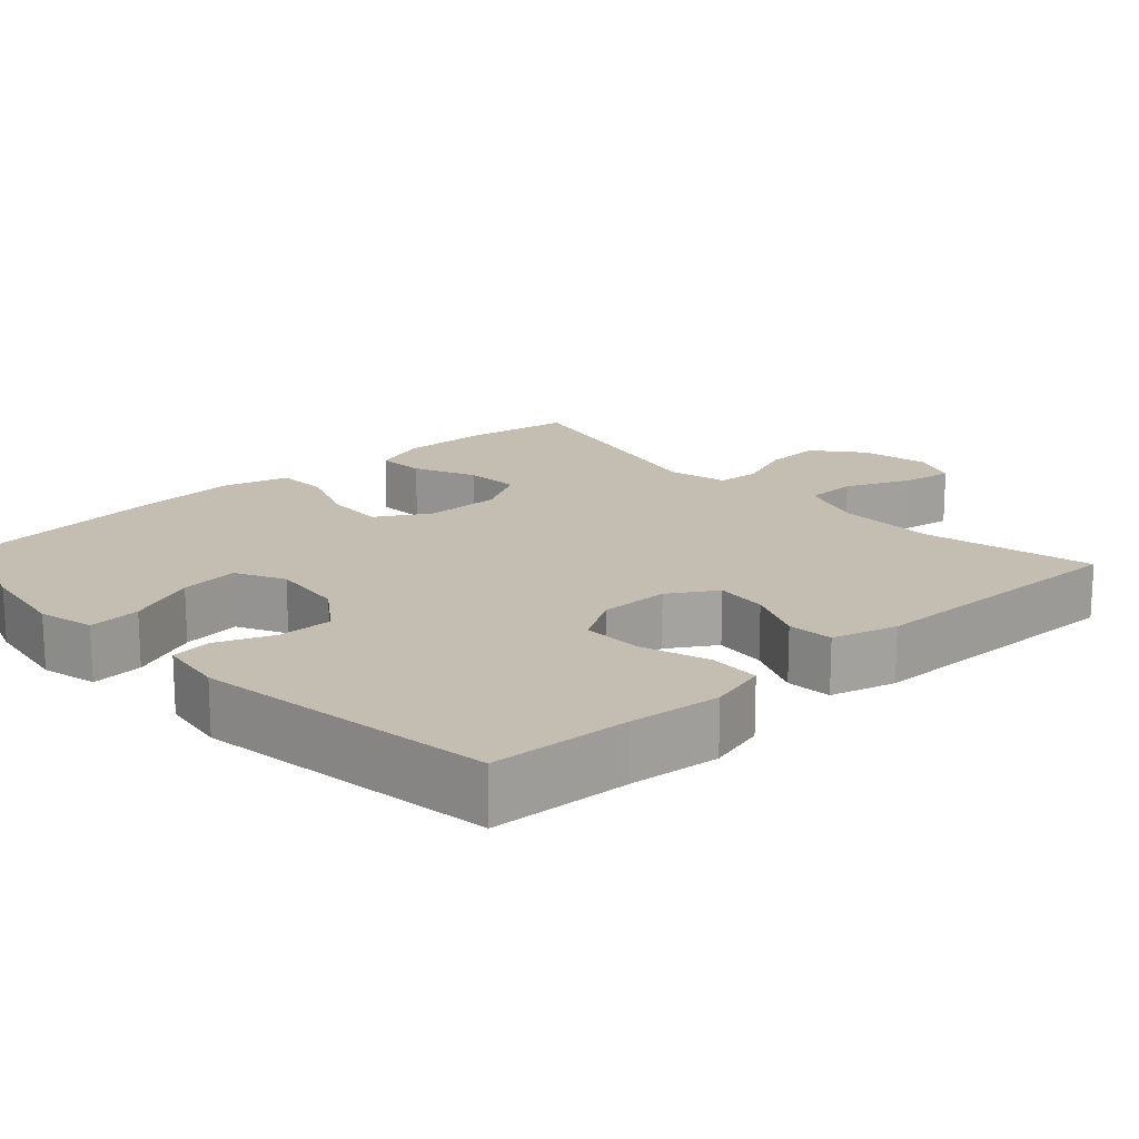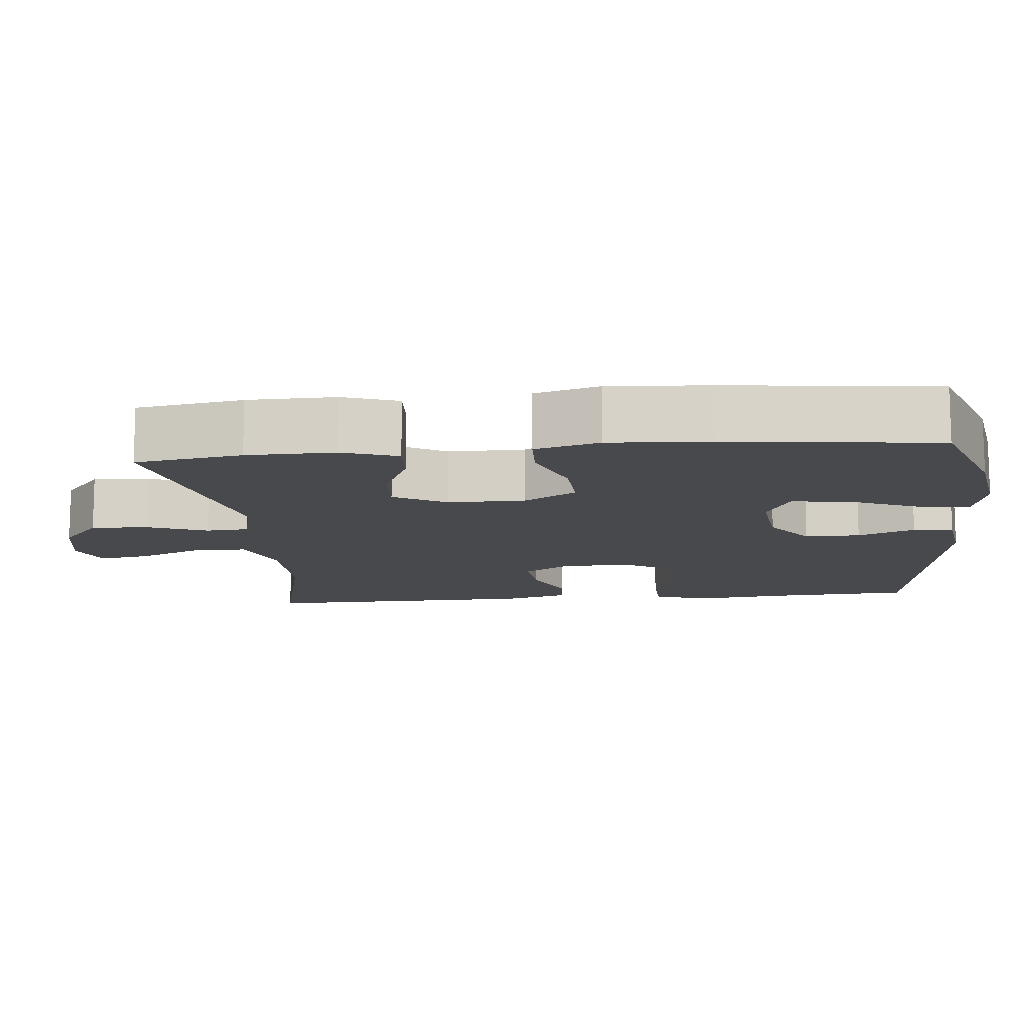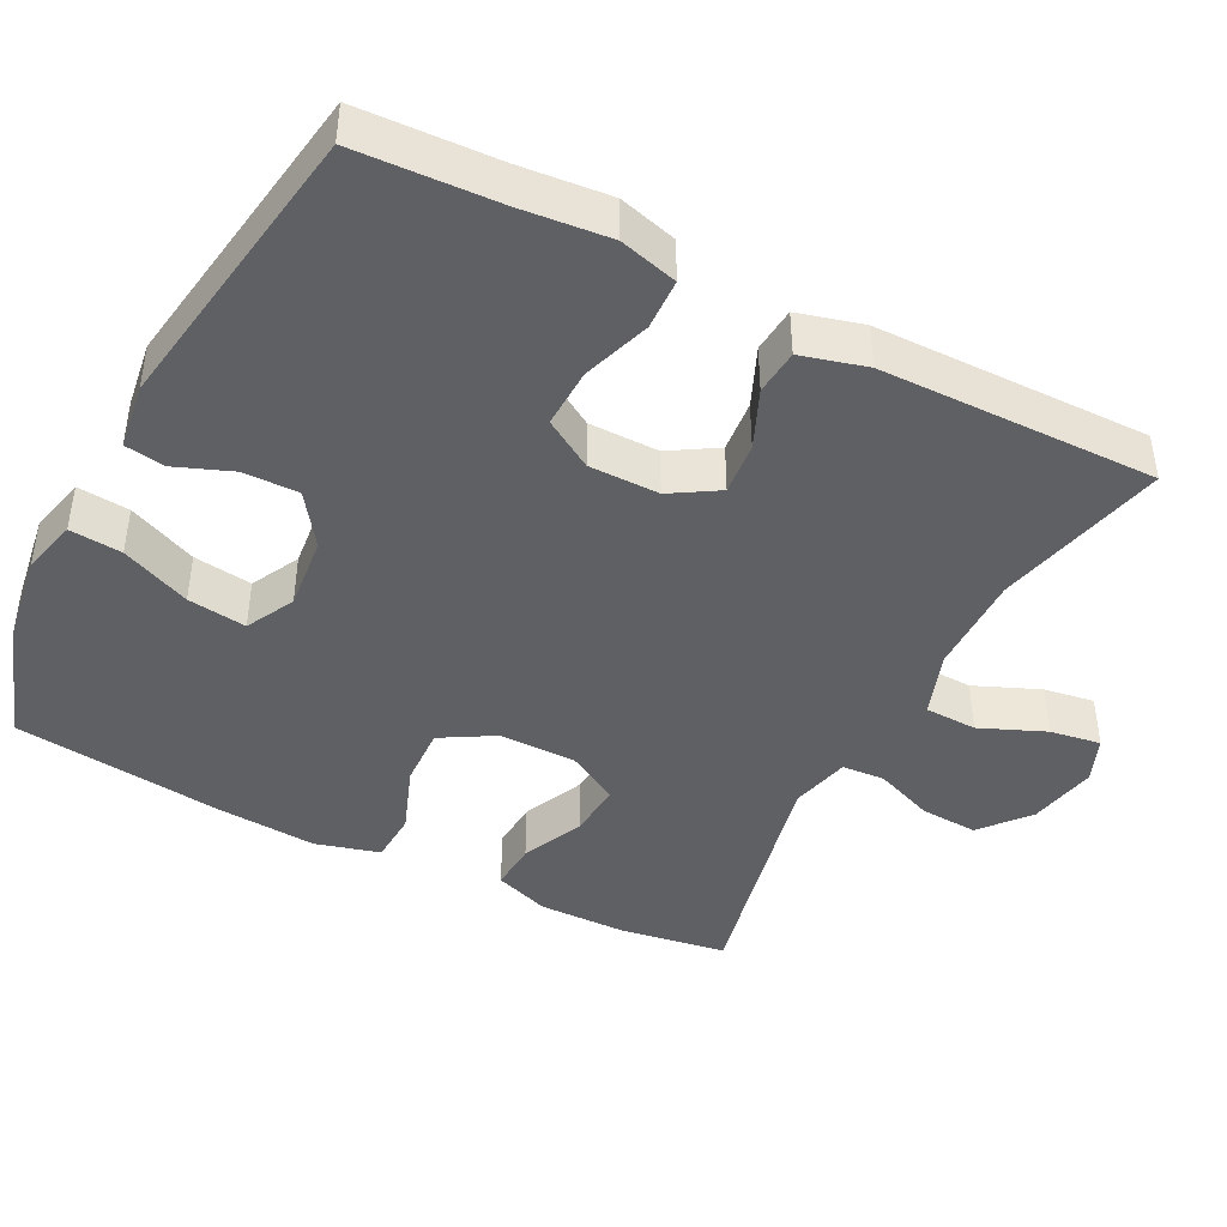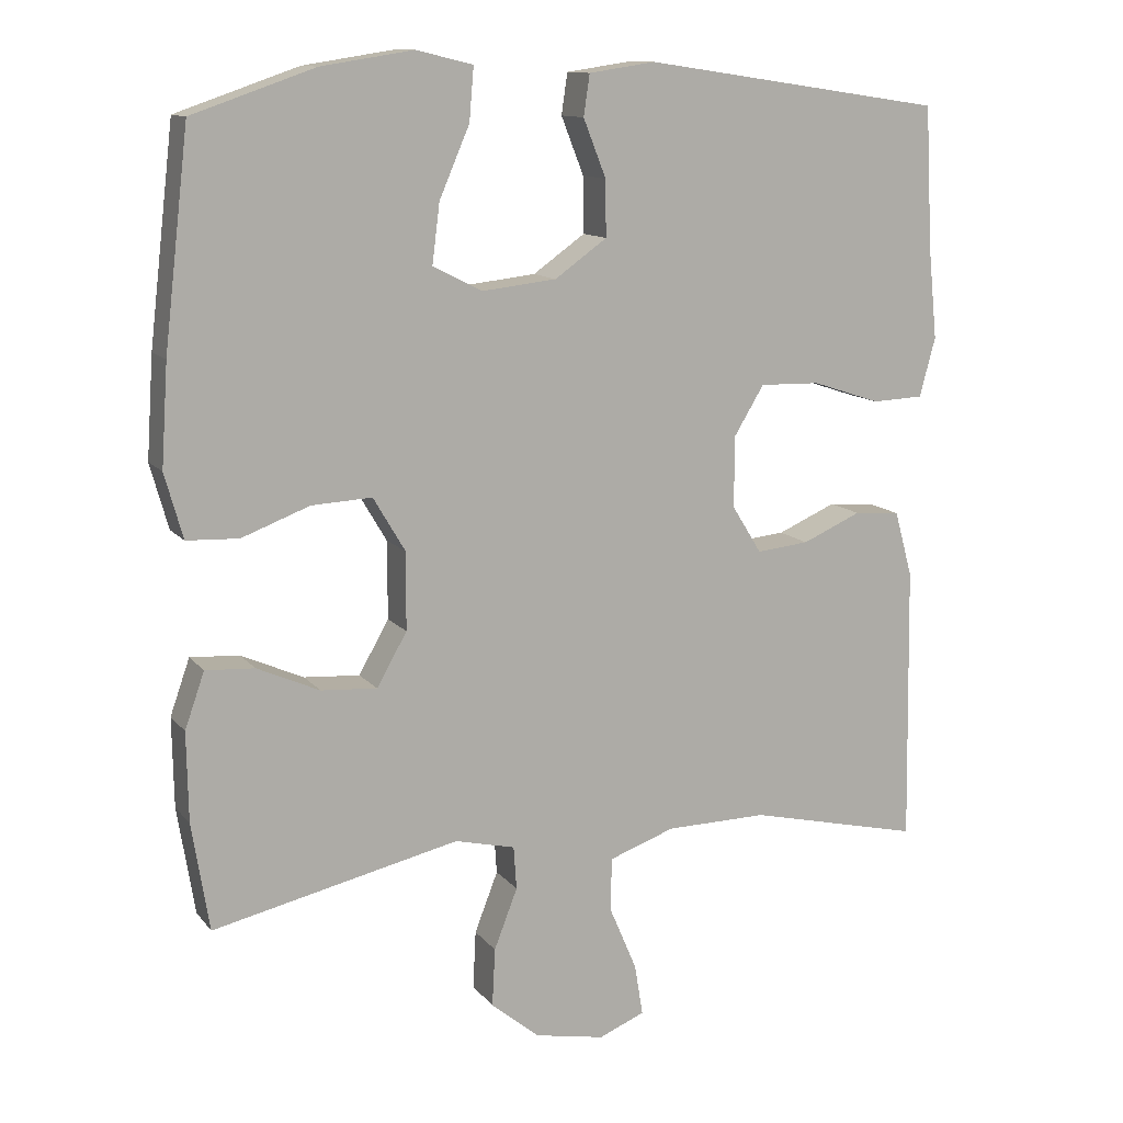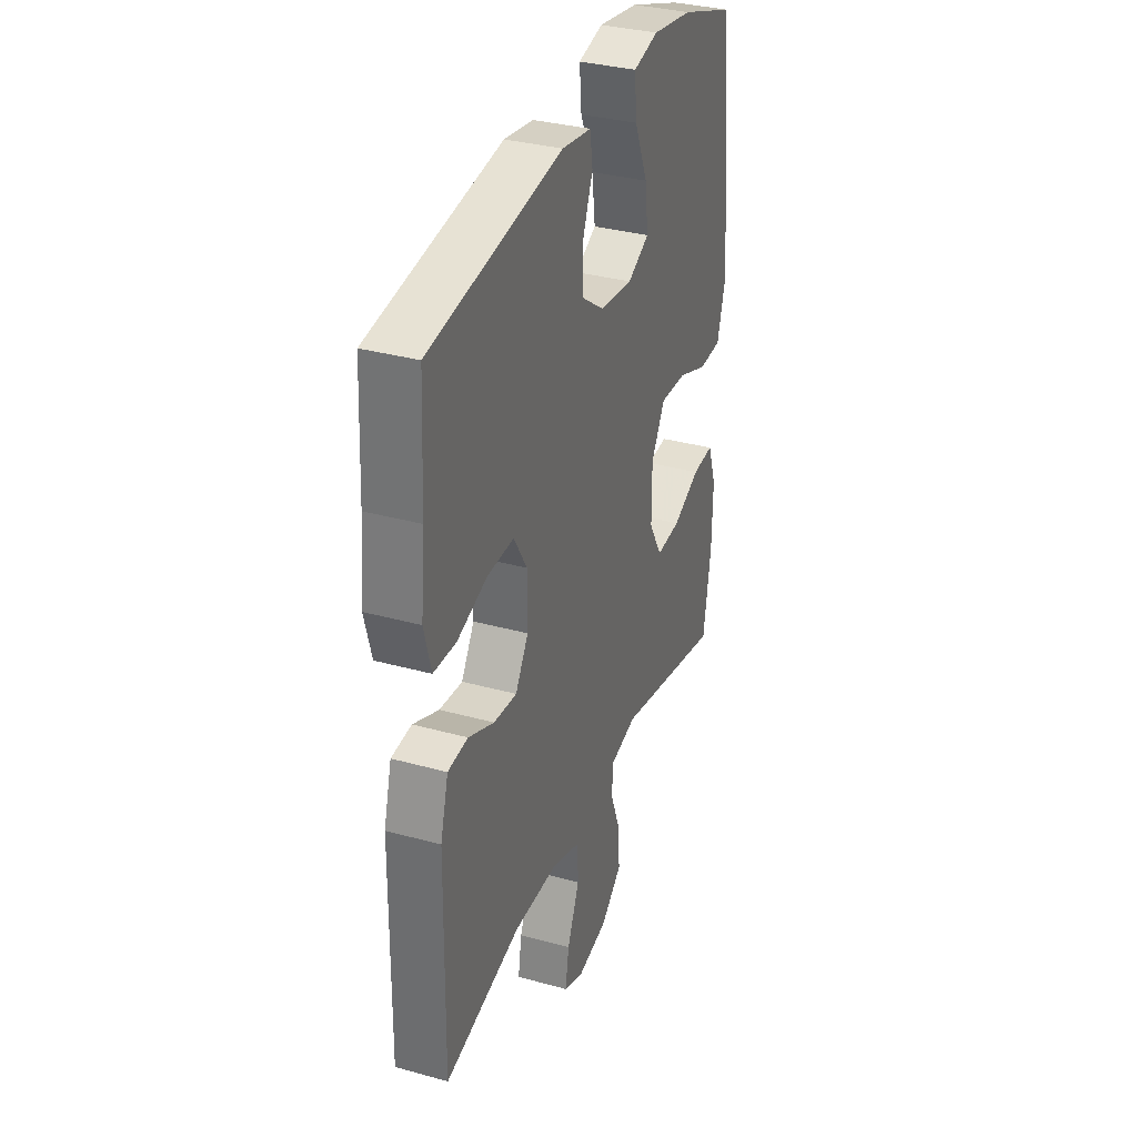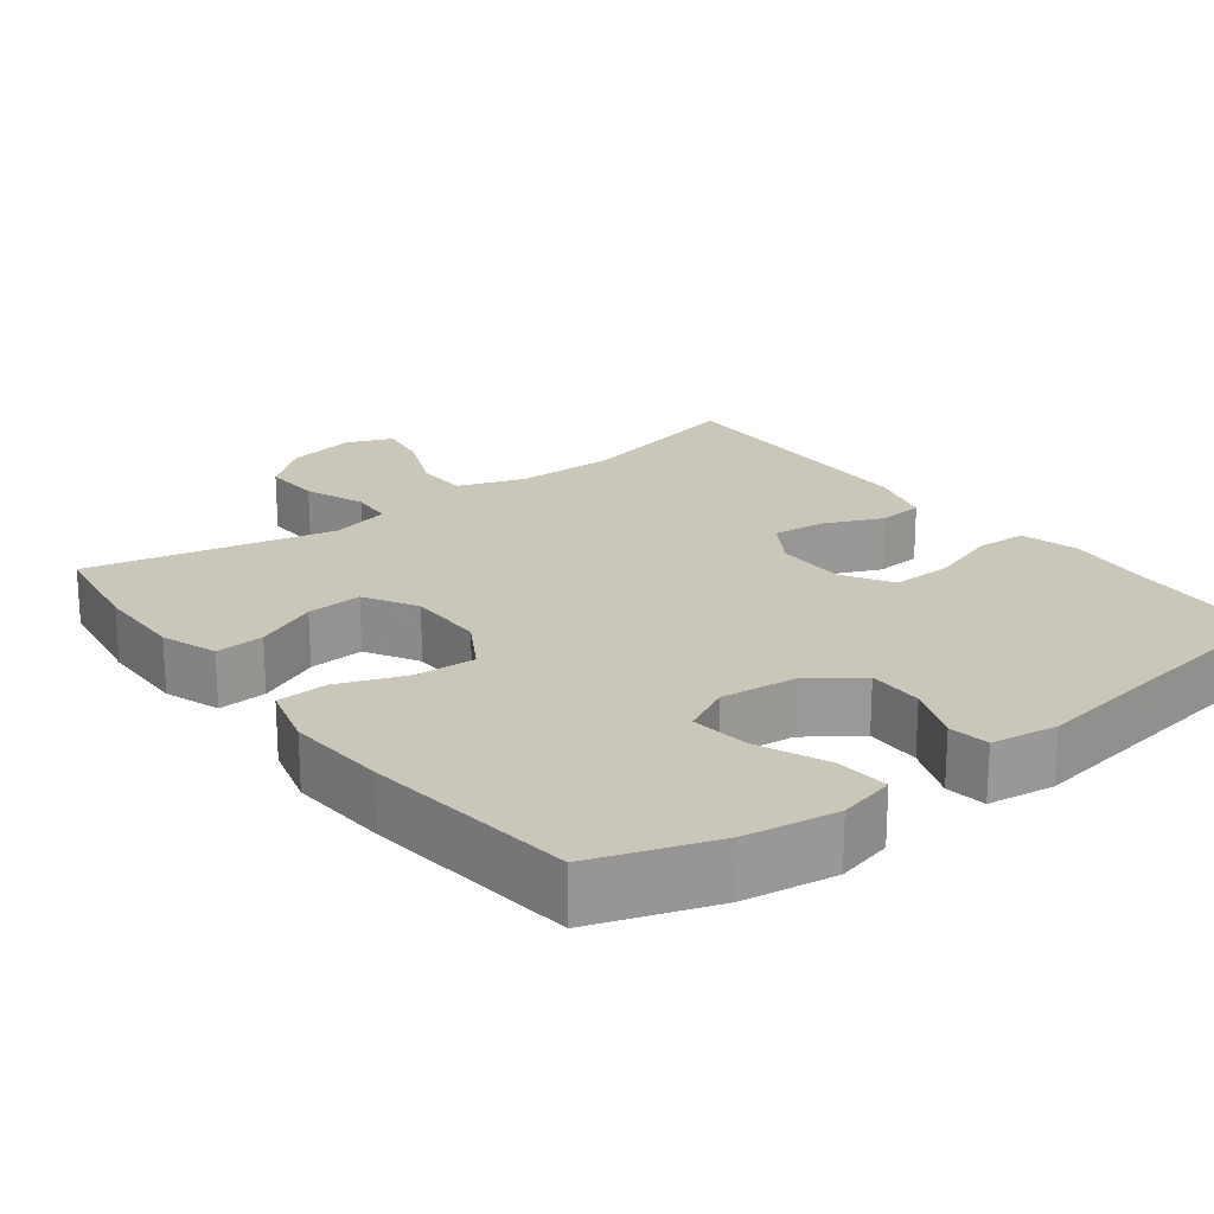
<metadata>
{"format":"obj","ext":"obj","renderer":"f3d","projection":"perspective","resolution":1024,"background":"white","views":[{"elev":17.2,"azim":47.5,"up":"+Y"},{"elev":-12.4,"azim":-84.3,"up":"+Y"},{"elev":-43.3,"azim":62.5,"up":"+Y"},{"elev":12.1,"azim":-23.2,"up":"+Z"},{"elev":33.8,"azim":110.6,"up":"+Z"},{"elev":21.2,"azim":-37.5,"up":"+Y"}]}
</metadata>
<code>
v -0.5 0.07 -0.5
v -0.523 0.07 -0.357
v -0.525 0.07 -0.239
v -0.499 0.07 -0.165
v -0.434 0.07 -0.169
v -0.351 0.07 -0.206
v -0.277 0.07 -0.211
v -0.237 0.07 -0.141
v -0.237 0.07 -0.038
v -0.279 0.07 0.033
v -0.359 0.07 0.029
v -0.449 0.07 -0.005
v -0.518 0.07 -0.002
v -0.542 0.07 0.084
v -0.533 0.07 0.218
v -0.5 0.07 0.5
v -0.338 0.07 0.556
v -0.216 0.07 0.575
v -0.141 0.07 0.557
v -0.147 0.07 0.487
v -0.187 0.07 0.394
v -0.197 0.07 0.315
v -0.132 0.07 0.282
v -0.033 0.07 0.293
v 0.036 0.07 0.342
v 0.035 0.07 0.416
v 0.005 0.07 0.492
v 0.013 0.07 0.546
v 0.101 0.07 0.559
v 0.5 0.07 0.5
v 0.51 0.07 0.312
v 0.522 0.07 0.192
v 0.501 0.07 0.114
v 0.433 0.07 0.111
v 0.342 0.07 0.141
v 0.262 0.07 0.143
v 0.222 0.07 0.077
v 0.222 0.07 -0.017
v 0.261 0.07 -0.08
v 0.331 0.07 -0.073
v 0.409 0.07 -0.039
v 0.47 0.07 -0.044
v 0.494 0.07 -0.131
v 0.5 0.07 -0.5
v 0.27 0.07 -0.447
v 0.135 0.07 -0.449
v 0.048 0.07 -0.48
v 0.046 0.07 -0.55
v 0.083 0.07 -0.637
v 0.094 0.07 -0.705
v 0.033 0.07 -0.73
v -0.06 0.07 -0.712
v -0.124 0.07 -0.659
v -0.12 0.07 -0.582
v -0.089 0.07 -0.502
v -0.093 0.07 -0.445
v -0.173 0.07 -0.426
v -0.5 0 -0.5
v -0.523 0 -0.357
v -0.525 0 -0.239
v -0.499 0 -0.165
v -0.434 0 -0.169
v -0.351 0 -0.206
v -0.277 0 -0.211
v -0.237 0 -0.141
v -0.237 0 -0.038
v -0.279 0 0.033
v -0.359 0 0.029
v -0.449 0 -0.005
v -0.518 0 -0.002
v -0.542 0 0.084
v -0.533 0 0.218
v -0.5 0 0.5
v -0.338 0 0.556
v -0.216 0 0.575
v -0.141 0 0.557
v -0.147 0 0.487
v -0.187 0 0.394
v -0.197 0 0.315
v -0.132 0 0.282
v -0.033 0 0.293
v 0.036 0 0.342
v 0.035 0 0.416
v 0.005 0 0.492
v 0.013 0 0.546
v 0.101 0 0.559
v 0.5 0 0.5
v 0.51 0 0.312
v 0.522 0 0.192
v 0.501 0 0.114
v 0.433 0 0.111
v 0.342 0 0.141
v 0.262 0 0.143
v 0.222 0 0.077
v 0.222 0 -0.017
v 0.261 0 -0.08
v 0.331 0 -0.073
v 0.409 0 -0.039
v 0.47 0 -0.044
v 0.494 0 -0.131
v 0.5 0 -0.5
v 0.27 0 -0.447
v 0.135 0 -0.449
v 0.048 0 -0.48
v 0.046 0 -0.55
v 0.083 0 -0.637
v 0.094 0 -0.705
v 0.033 0 -0.73
v -0.06 0 -0.712
v -0.124 0 -0.659
v -0.12 0 -0.582
v -0.089 0 -0.502
v -0.093 0 -0.445
v -0.173 0 -0.426
f 52 53 54 55
f 52 55 56
f 51 52 56
f 48 49 50 51
f 47 48 51 56
f 46 47 56
f 45 46 56 57
f 43 44 45
f 40 41 42 43
f 39 40 43 45
f 38 39 45 57
f 32 33 34 35
f 31 32 35 36
f 30 31 36
f 29 30 36
f 26 27 28 29
f 25 26 29 36
f 24 25 36 37
f 18 19 20 21
f 18 21 22
f 17 18 22
f 16 17 22
f 15 16 22
f 14 15 22 23
f 11 12 13 14
f 10 11 14 23
f 3 4 5 6
f 3 6 7
f 2 3 7
f 1 2 7
f 57 1 7
f 38 57 7 8
f 37 38 8 9
f 23 24 37
f 9 10 23 37
f 112 111 110 109
f 113 112 109
f 113 109 108
f 108 107 106 105
f 113 108 105 104
f 113 104 103
f 114 113 103 102
f 102 101 100
f 100 99 98 97
f 102 100 97 96
f 114 102 96 95
f 92 91 90 89
f 93 92 89 88
f 93 88 87
f 93 87 86
f 86 85 84 83
f 93 86 83 82
f 94 93 82 81
f 78 77 76 75
f 79 78 75
f 79 75 74
f 79 74 73
f 79 73 72
f 80 79 72 71
f 71 70 69 68
f 80 71 68 67
f 63 62 61 60
f 64 63 60
f 64 60 59
f 64 59 58
f 64 58 114
f 65 64 114 95
f 66 65 95 94
f 94 81 80
f 94 80 67 66
f 1 58 59 2
f 2 59 60 3
f 3 60 61 4
f 4 61 62 5
f 5 62 63 6
f 6 63 64 7
f 7 64 65 8
f 8 65 66 9
f 9 66 67 10
f 10 67 68 11
f 11 68 69 12
f 12 69 70 13
f 13 70 71 14
f 14 71 72 15
f 15 72 73 16
f 16 73 74 17
f 17 74 75 18
f 18 75 76 19
f 19 76 77 20
f 20 77 78 21
f 21 78 79 22
f 22 79 80 23
f 23 80 81 24
f 24 81 82 25
f 25 82 83 26
f 26 83 84 27
f 27 84 85 28
f 28 85 86 29
f 29 86 87 30
f 30 87 88 31
f 31 88 89 32
f 32 89 90 33
f 33 90 91 34
f 34 91 92 35
f 35 92 93 36
f 36 93 94 37
f 37 94 95 38
f 38 95 96 39
f 39 96 97 40
f 40 97 98 41
f 41 98 99 42
f 42 99 100 43
f 43 100 101 44
f 44 101 102 45
f 45 102 103 46
f 46 103 104 47
f 47 104 105 48
f 48 105 106 49
f 49 106 107 50
f 50 107 108 51
f 51 108 109 52
f 52 109 110 53
f 53 110 111 54
f 54 111 112 55
f 55 112 113 56
f 56 113 114 57
f 57 114 58 1

</code>
